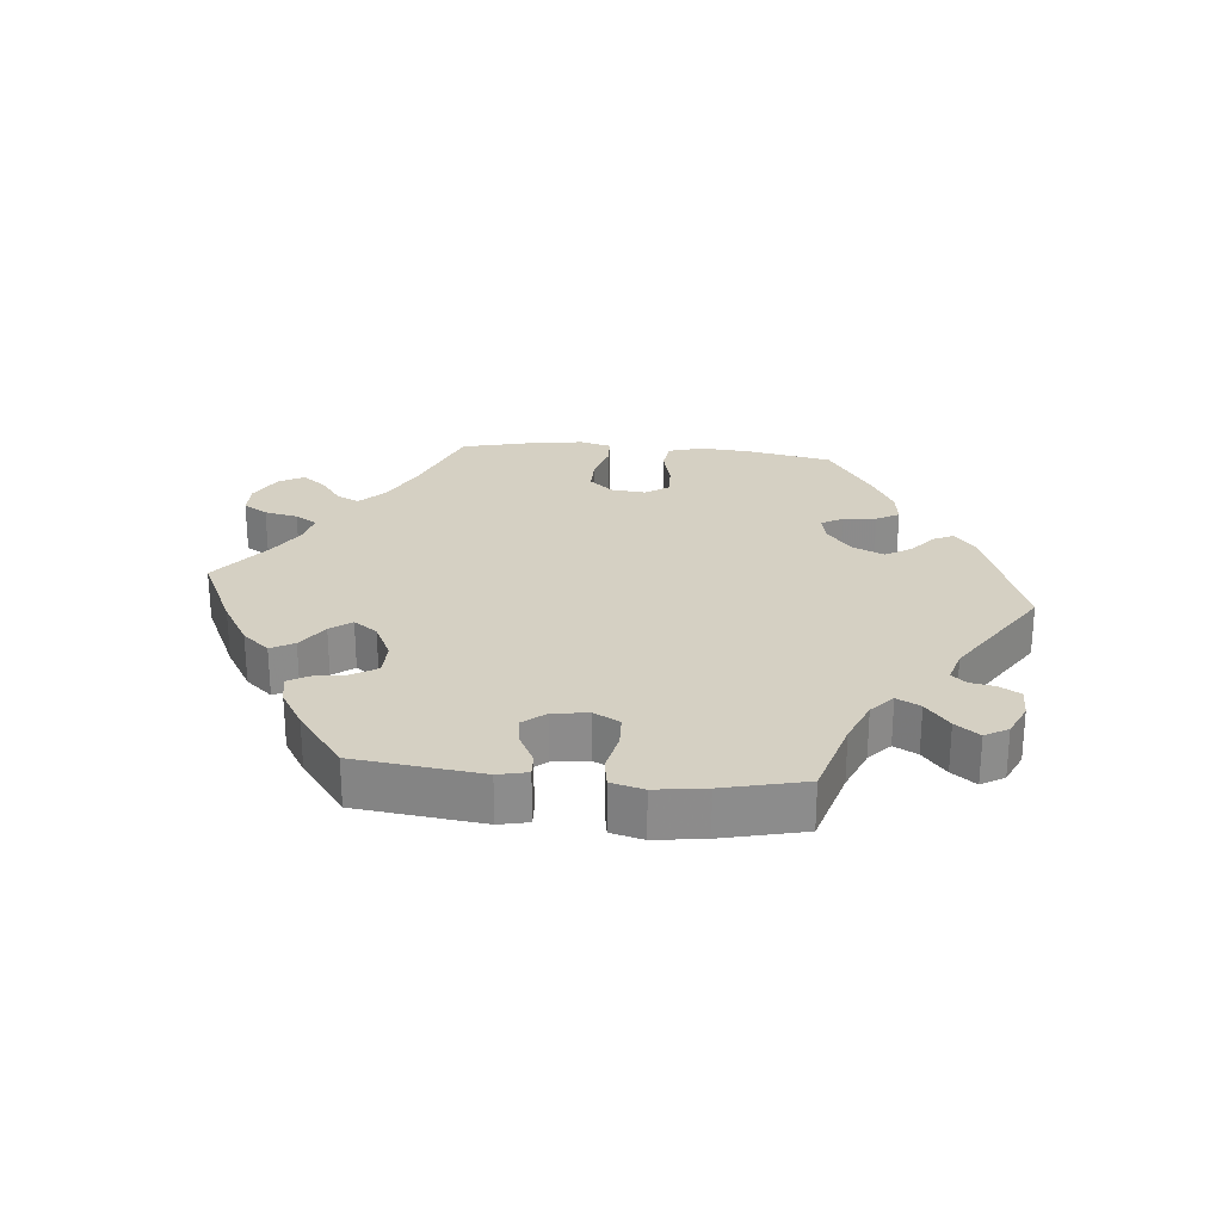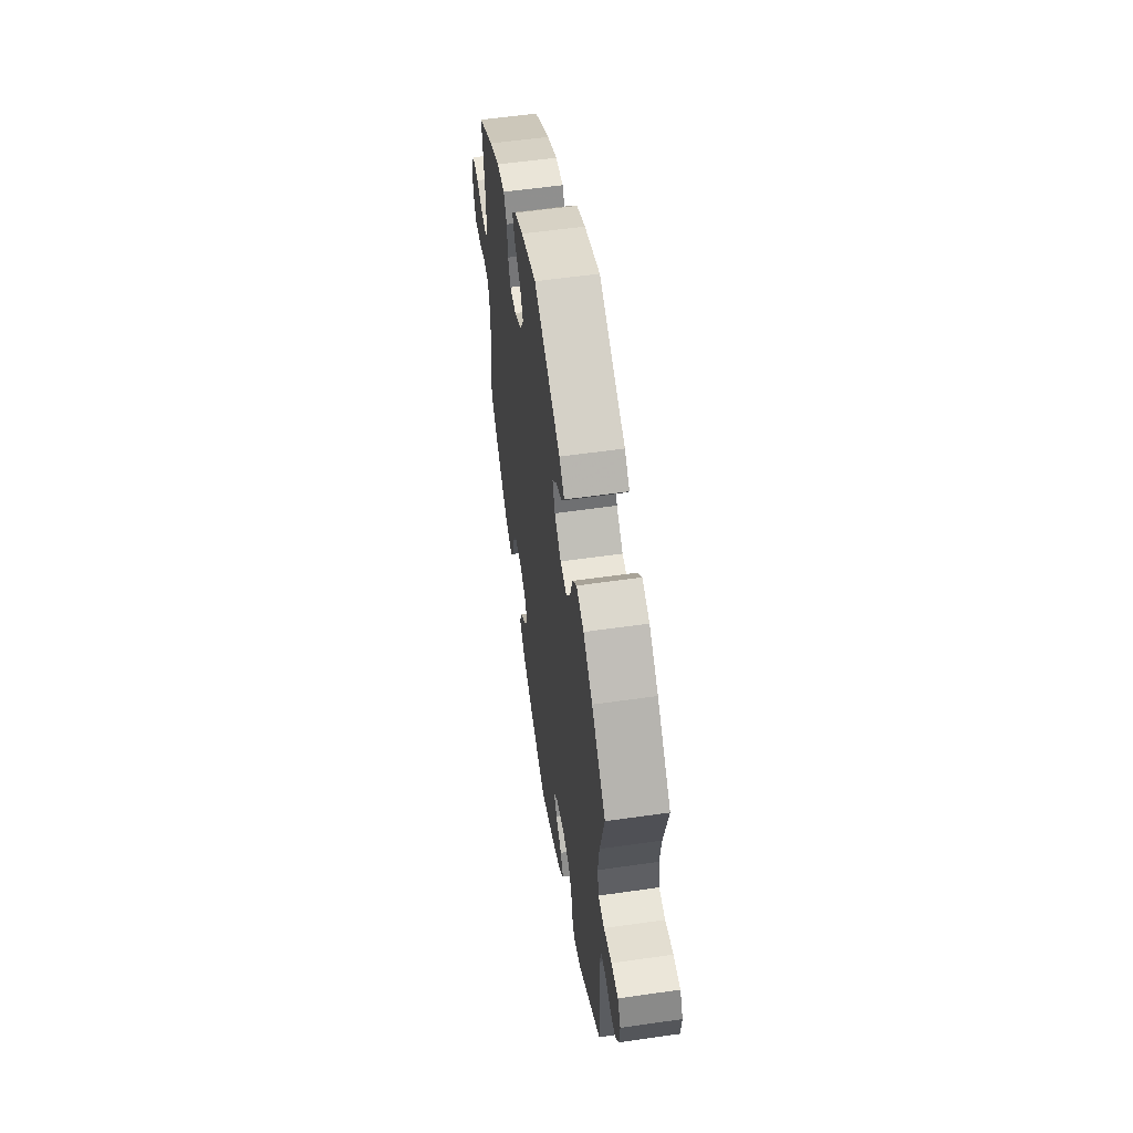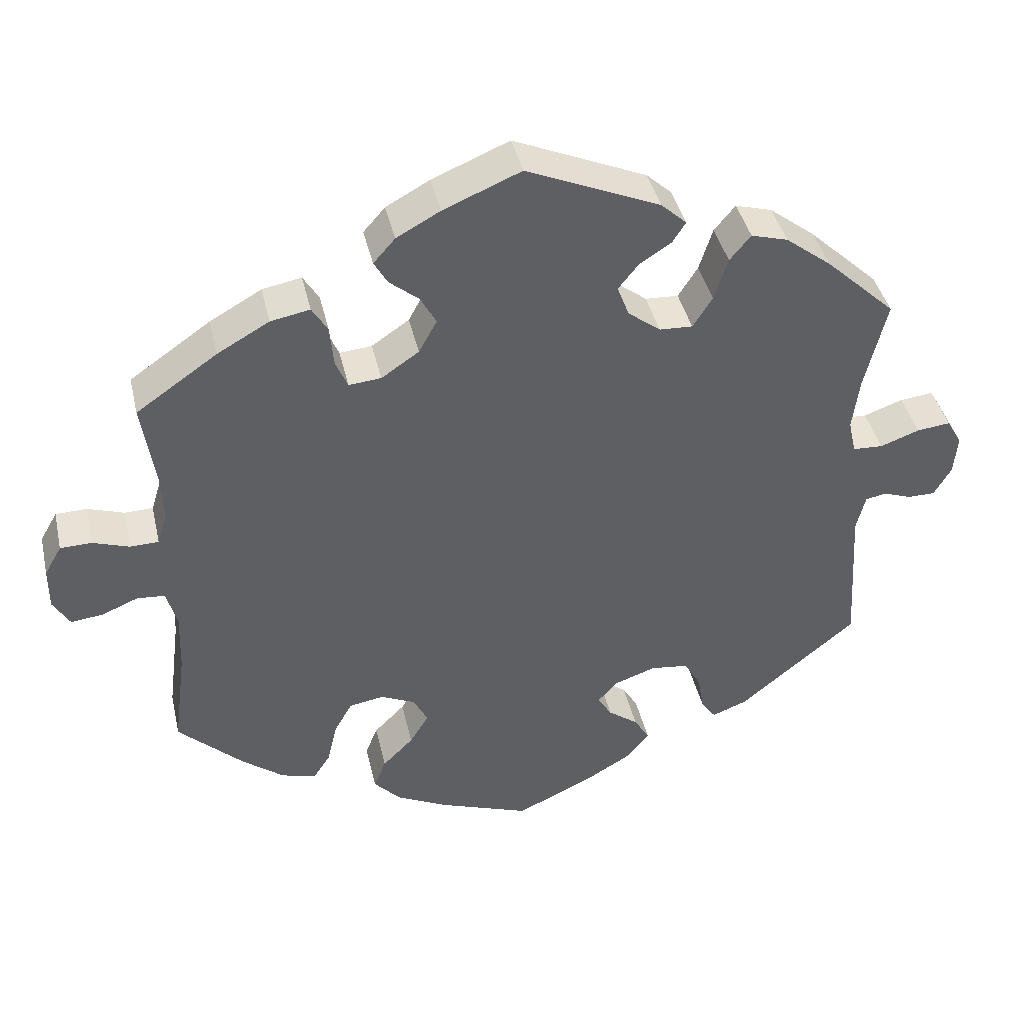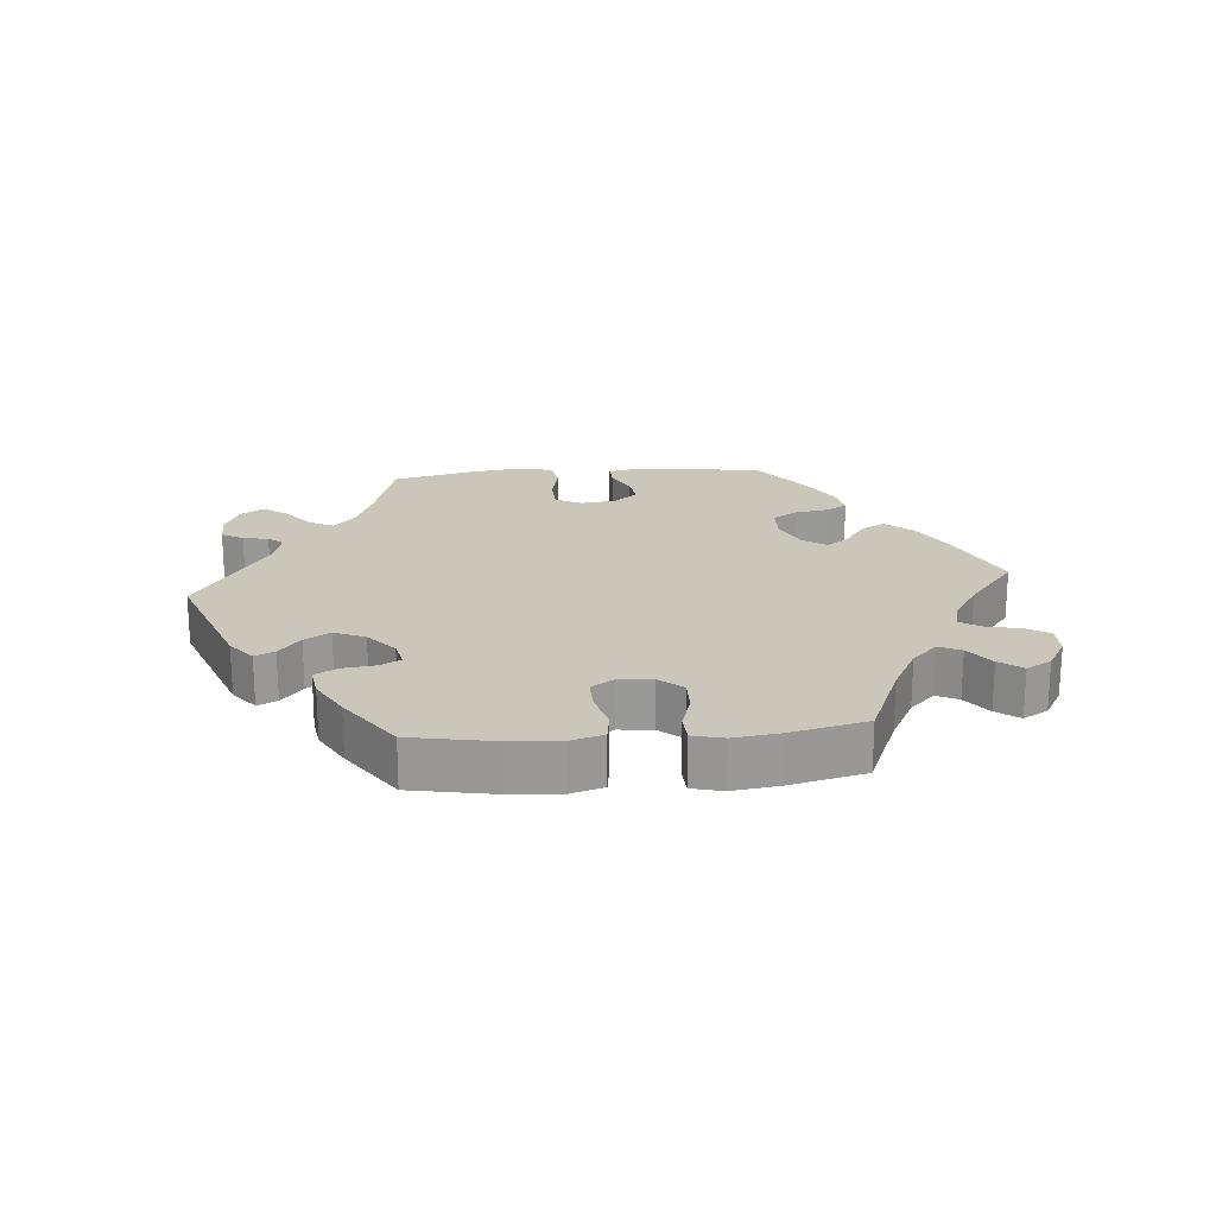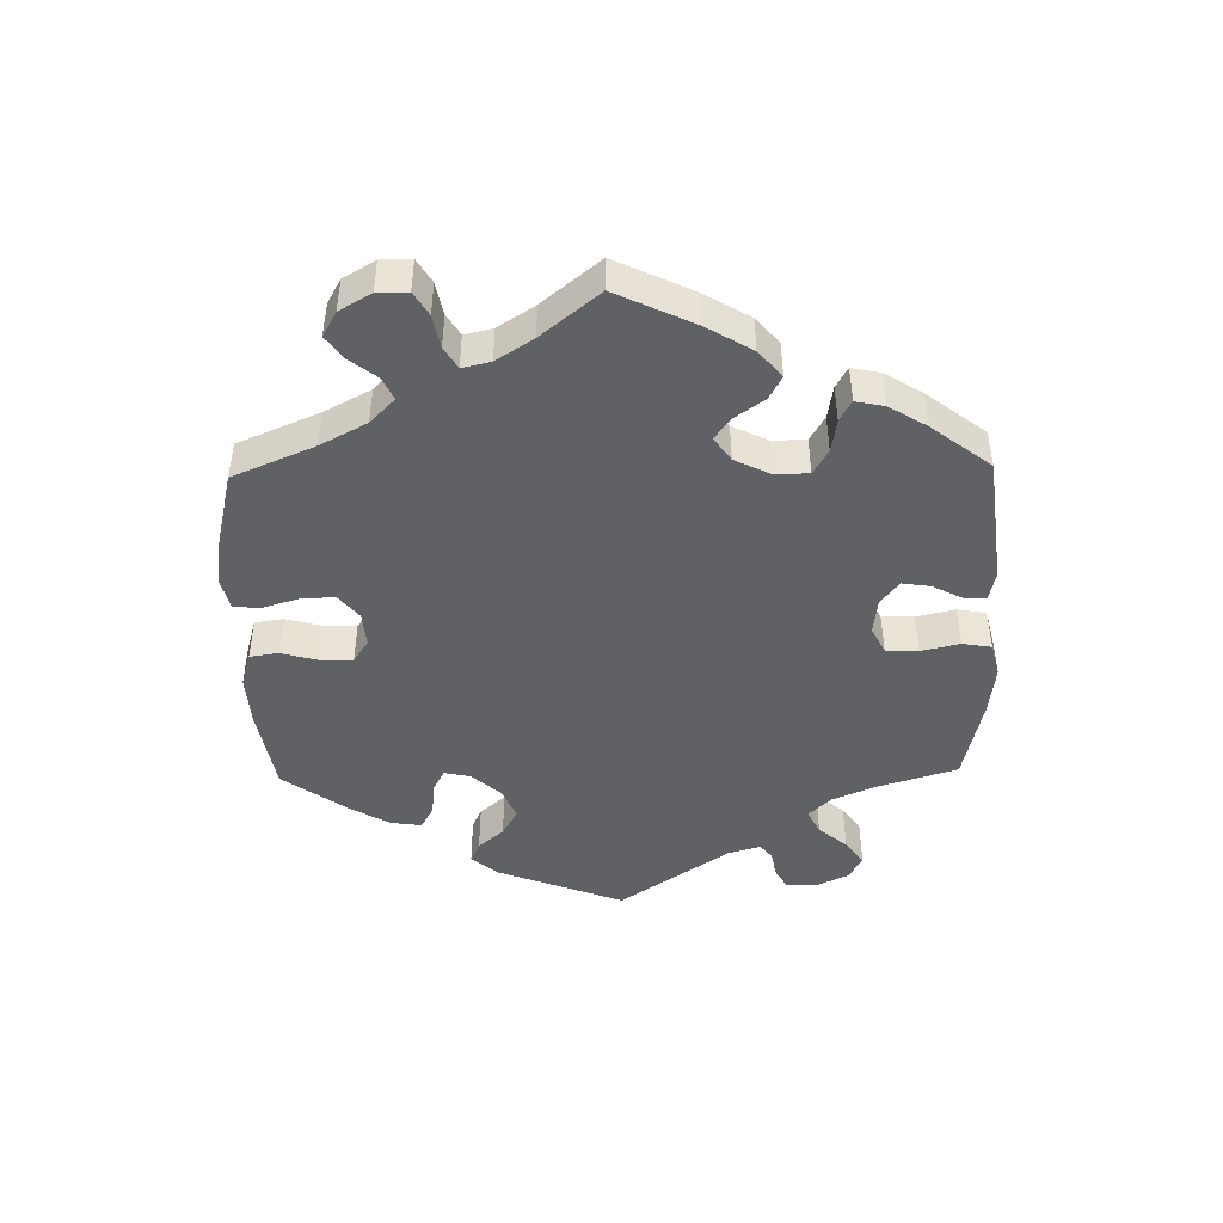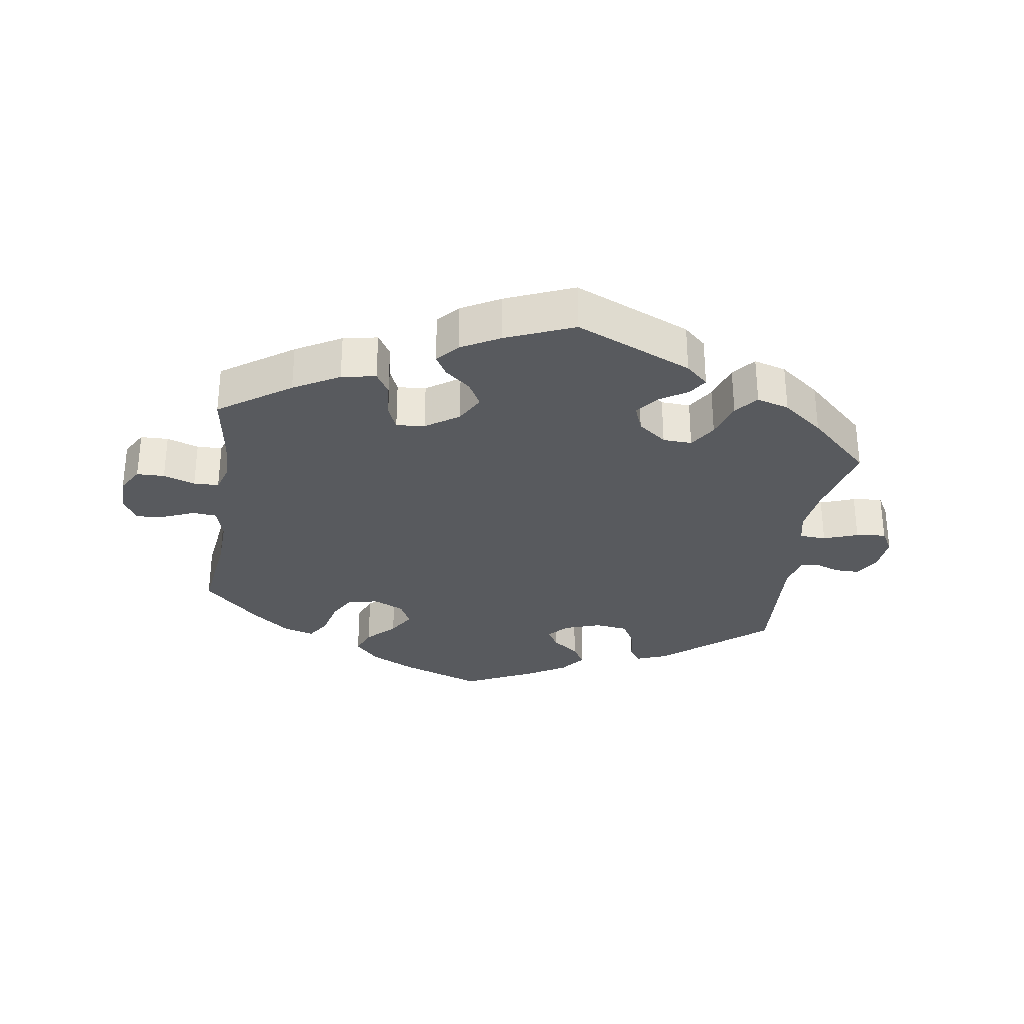
<metadata>
{"format":"obj","ext":"obj","renderer":"f3d","projection":"perspective","resolution":1024,"background":"white","views":[{"elev":26.2,"azim":35.4,"up":"+Y"},{"elev":57.1,"azim":81.5,"up":"+Z"},{"elev":40.9,"azim":-12.7,"up":"+Z"},{"elev":21.1,"azim":-154.9,"up":"+Y"},{"elev":-46.8,"azim":-58.9,"up":"+Y"},{"elev":-30.8,"azim":-8.7,"up":"+Y"}]}
</metadata>
<code>
v -0.484 0.07 -0.157
v -0.481 0.07 -0.078
v -0.495 0.07 -0.027
v -0.532 0.07 -0.024
v -0.58 0.07 -0.044
v -0.623 0.07 -0.049
v -0.645 0.07 -0.012
v -0.645 0.07 0.044
v -0.622 0.07 0.084
v -0.58 0.07 0.085
v -0.532 0.07 0.069
v -0.494 0.07 0.07
v -0.481 0.07 0.112
v -0.484 0.07 0.178
v -0.501 0.07 0.289
v -0.393 0.07 0.364
v -0.324 0.07 0.403
v -0.272 0.07 0.413
v -0.251 0.07 0.379
v -0.246 0.07 0.324
v -0.23 0.07 0.287
v -0.187 0.07 0.291
v -0.137 0.07 0.325
v -0.113 0.07 0.369
v -0.134 0.07 0.407
v -0.173 0.07 0.439
v -0.191 0.07 0.47
v -0.162 0.07 0.503
v -0.104 0.07 0.535
v -0.001 0.07 0.578
v 0.176 0.07 0.502
v 0.21 0.07 0.471
v 0.192 0.07 0.443
v 0.15 0.07 0.416
v 0.123 0.07 0.382
v 0.139 0.07 0.341
v 0.182 0.07 0.308
v 0.226 0.07 0.306
v 0.252 0.07 0.347
v 0.27 0.07 0.404
v 0.298 0.07 0.438
v 0.347 0.07 0.424
v 0.408 0.07 0.377
v 0.501 0.07 0.29
v 0.472 0.07 0.169
v 0.463 0.07 0.099
v 0.473 0.07 0.054
v 0.513 0.07 0.052
v 0.565 0.07 0.071
v 0.61 0.07 0.076
v 0.63 0.07 0.041
v 0.625 0.07 -0.012
v 0.602 0.07 -0.051
v 0.565 0.07 -0.051
v 0.529 0.07 -0.038
v 0.501 0.07 -0.043
v 0.489 0.07 -0.092
v 0.501 0.07 -0.288
v 0.345 0.07 -0.417
v 0.298 0.07 -0.435
v 0.279 0.07 -0.408
v 0.27 0.07 -0.359
v 0.248 0.07 -0.32
v 0.198 0.07 -0.314
v 0.143 0.07 -0.333
v 0.116 0.07 -0.363
v 0.135 0.07 -0.393
v 0.175 0.07 -0.423
v 0.195 0.07 -0.456
v 0.166 0.07 -0.493
v 0.107 0.07 -0.528
v 0.001 0.07 -0.578
v -0.12 0.07 -0.535
v -0.188 0.07 -0.502
v -0.224 0.07 -0.464
v -0.208 0.07 -0.424
v -0.167 0.07 -0.383
v -0.142 0.07 -0.342
v -0.161 0.07 -0.305
v -0.207 0.07 -0.284
v -0.253 0.07 -0.292
v -0.277 0.07 -0.335
v -0.29 0.07 -0.391
v -0.313 0.07 -0.426
v -0.359 0.07 -0.413
v -0.415 0.07 -0.37
v -0.501 0.07 -0.289
v -0.484 0 -0.157
v -0.481 0 -0.078
v -0.495 0 -0.027
v -0.532 0 -0.024
v -0.58 0 -0.044
v -0.623 0 -0.049
v -0.645 0 -0.012
v -0.645 0 0.044
v -0.622 0 0.084
v -0.58 0 0.085
v -0.532 0 0.069
v -0.494 0 0.07
v -0.481 0 0.112
v -0.484 0 0.178
v -0.501 0 0.289
v -0.393 0 0.364
v -0.324 0 0.403
v -0.272 0 0.413
v -0.251 0 0.379
v -0.246 0 0.324
v -0.23 0 0.287
v -0.187 0 0.291
v -0.137 0 0.325
v -0.113 0 0.369
v -0.134 0 0.407
v -0.173 0 0.439
v -0.191 0 0.47
v -0.162 0 0.503
v -0.104 0 0.535
v -0.001 0 0.578
v 0.176 0 0.502
v 0.21 0 0.471
v 0.192 0 0.443
v 0.15 0 0.416
v 0.123 0 0.382
v 0.139 0 0.341
v 0.182 0 0.308
v 0.226 0 0.306
v 0.252 0 0.347
v 0.27 0 0.404
v 0.298 0 0.438
v 0.347 0 0.424
v 0.408 0 0.377
v 0.501 0 0.29
v 0.472 0 0.169
v 0.463 0 0.099
v 0.473 0 0.054
v 0.513 0 0.052
v 0.565 0 0.071
v 0.61 0 0.076
v 0.63 0 0.041
v 0.625 0 -0.012
v 0.602 0 -0.051
v 0.565 0 -0.051
v 0.529 0 -0.038
v 0.501 0 -0.043
v 0.489 0 -0.092
v 0.501 0 -0.288
v 0.345 0 -0.417
v 0.298 0 -0.435
v 0.279 0 -0.408
v 0.27 0 -0.359
v 0.248 0 -0.32
v 0.198 0 -0.314
v 0.143 0 -0.333
v 0.116 0 -0.363
v 0.135 0 -0.393
v 0.175 0 -0.423
v 0.195 0 -0.456
v 0.166 0 -0.493
v 0.107 0 -0.528
v 0.001 0 -0.578
v -0.12 0 -0.535
v -0.188 0 -0.502
v -0.224 0 -0.464
v -0.208 0 -0.424
v -0.167 0 -0.383
v -0.142 0 -0.342
v -0.161 0 -0.305
v -0.207 0 -0.284
v -0.253 0 -0.292
v -0.277 0 -0.335
v -0.29 0 -0.391
v -0.313 0 -0.426
v -0.359 0 -0.413
v -0.415 0 -0.37
v -0.501 0 -0.289
f 86 87 1
f 85 86 1 2
f 82 83 84 85
f 81 82 85 2
f 80 81 2 3
f 79 80 3
f 74 75 76 77
f 74 77 78
f 73 74 78
f 72 73 78
f 71 72 78 79
f 67 68 69 70
f 66 67 70 71
f 59 60 61 62
f 57 58 59 62
f 56 57 62 63
f 52 53 54 55
f 52 55 56
f 51 52 56
f 48 49 50 51
f 47 48 51 56
f 42 43 44 45
f 42 45 46
f 39 40 41 42
f 38 39 42 46
f 37 38 46 47
f 31 32 33 34
f 31 34 35
f 30 31 35
f 29 30 35 36
f 25 26 27 28
f 24 25 28 29
f 17 18 19 20
f 17 20 21
f 14 15 16 17
f 13 14 17 21
f 12 13 21 22
f 8 9 10 11
f 8 11 12
f 7 8 12
f 4 5 6 7
f 3 4 7 12
f 66 71 79 3
f 47 56 63 64
f 36 37 47 64
f 24 29 36 64
f 23 24 64 65
f 22 23 65 66
f 3 12 22 66
f 88 174 173
f 89 88 173 172
f 172 171 170 169
f 89 172 169 168
f 90 89 168 167
f 90 167 166
f 164 163 162 161
f 165 164 161
f 165 161 160
f 165 160 159
f 166 165 159 158
f 157 156 155 154
f 158 157 154 153
f 149 148 147 146
f 149 146 145 144
f 150 149 144 143
f 142 141 140 139
f 143 142 139
f 143 139 138
f 138 137 136 135
f 143 138 135 134
f 132 131 130 129
f 133 132 129
f 129 128 127 126
f 133 129 126 125
f 134 133 125 124
f 121 120 119 118
f 122 121 118
f 122 118 117
f 123 122 117 116
f 115 114 113 112
f 116 115 112 111
f 107 106 105 104
f 108 107 104
f 104 103 102 101
f 108 104 101 100
f 109 108 100 99
f 98 97 96 95
f 99 98 95
f 99 95 94
f 94 93 92 91
f 99 94 91 90
f 90 166 158 153
f 151 150 143 134
f 151 134 124 123
f 151 123 116 111
f 152 151 111 110
f 153 152 110 109
f 153 109 99 90
f 1 88 89 2
f 2 89 90 3
f 3 90 91 4
f 4 91 92 5
f 5 92 93 6
f 6 93 94 7
f 7 94 95 8
f 8 95 96 9
f 9 96 97 10
f 10 97 98 11
f 11 98 99 12
f 12 99 100 13
f 13 100 101 14
f 14 101 102 15
f 15 102 103 16
f 16 103 104 17
f 17 104 105 18
f 18 105 106 19
f 19 106 107 20
f 20 107 108 21
f 21 108 109 22
f 22 109 110 23
f 23 110 111 24
f 24 111 112 25
f 25 112 113 26
f 26 113 114 27
f 27 114 115 28
f 28 115 116 29
f 29 116 117 30
f 30 117 118 31
f 31 118 119 32
f 32 119 120 33
f 33 120 121 34
f 34 121 122 35
f 35 122 123 36
f 36 123 124 37
f 37 124 125 38
f 38 125 126 39
f 39 126 127 40
f 40 127 128 41
f 41 128 129 42
f 42 129 130 43
f 43 130 131 44
f 44 131 132 45
f 45 132 133 46
f 46 133 134 47
f 47 134 135 48
f 48 135 136 49
f 49 136 137 50
f 50 137 138 51
f 51 138 139 52
f 52 139 140 53
f 53 140 141 54
f 54 141 142 55
f 55 142 143 56
f 56 143 144 57
f 57 144 145 58
f 58 145 146 59
f 59 146 147 60
f 60 147 148 61
f 61 148 149 62
f 62 149 150 63
f 63 150 151 64
f 64 151 152 65
f 65 152 153 66
f 66 153 154 67
f 67 154 155 68
f 68 155 156 69
f 69 156 157 70
f 70 157 158 71
f 71 158 159 72
f 72 159 160 73
f 73 160 161 74
f 74 161 162 75
f 75 162 163 76
f 76 163 164 77
f 77 164 165 78
f 78 165 166 79
f 79 166 167 80
f 80 167 168 81
f 81 168 169 82
f 82 169 170 83
f 83 170 171 84
f 84 171 172 85
f 85 172 173 86
f 86 173 174 87
f 87 174 88 1

</code>
